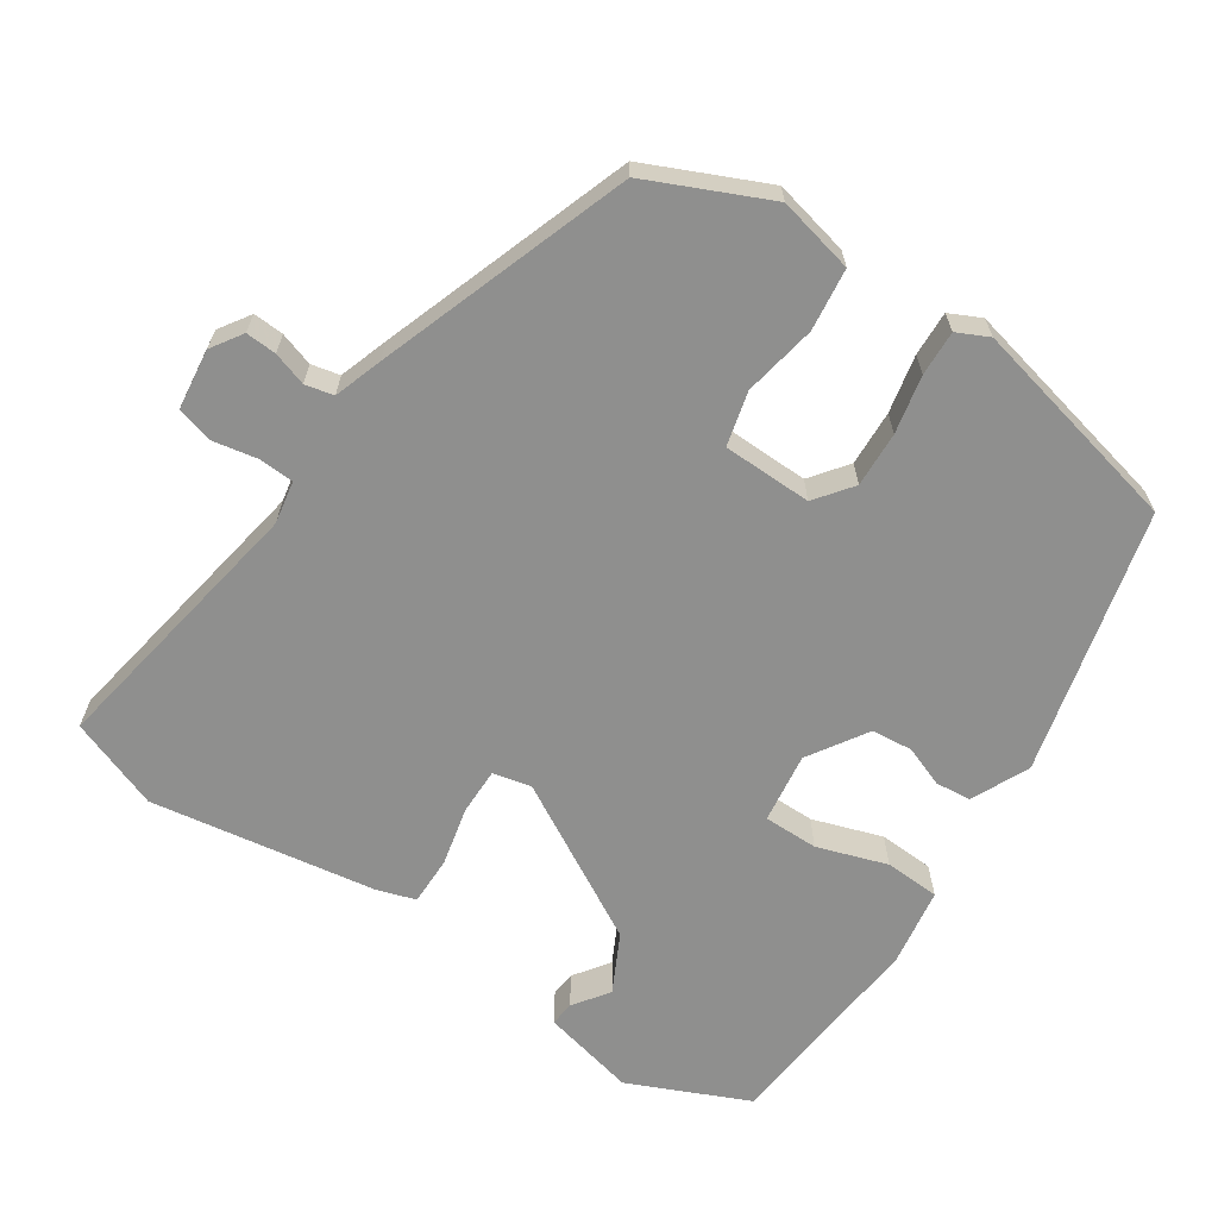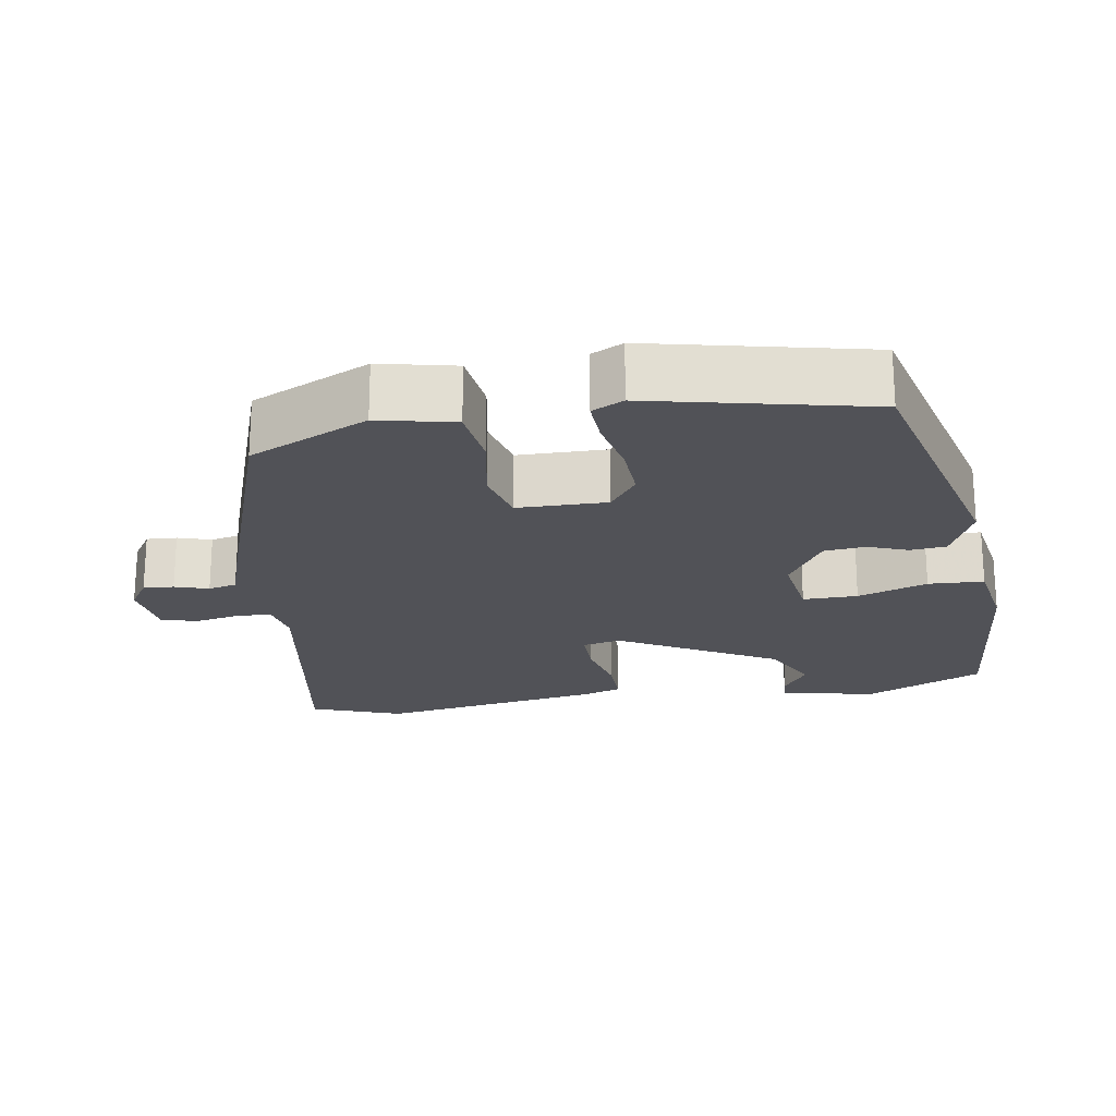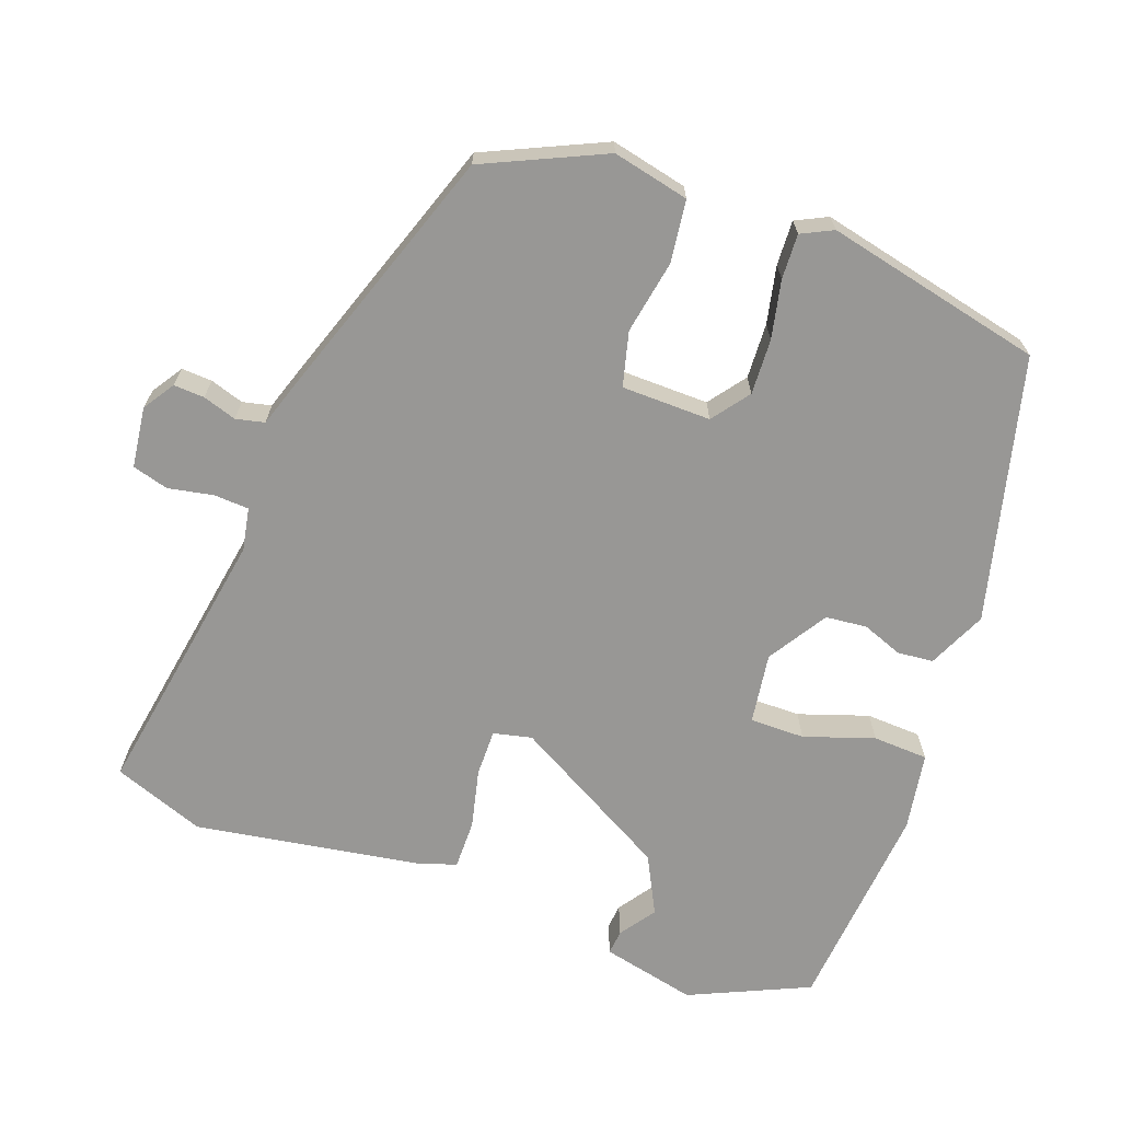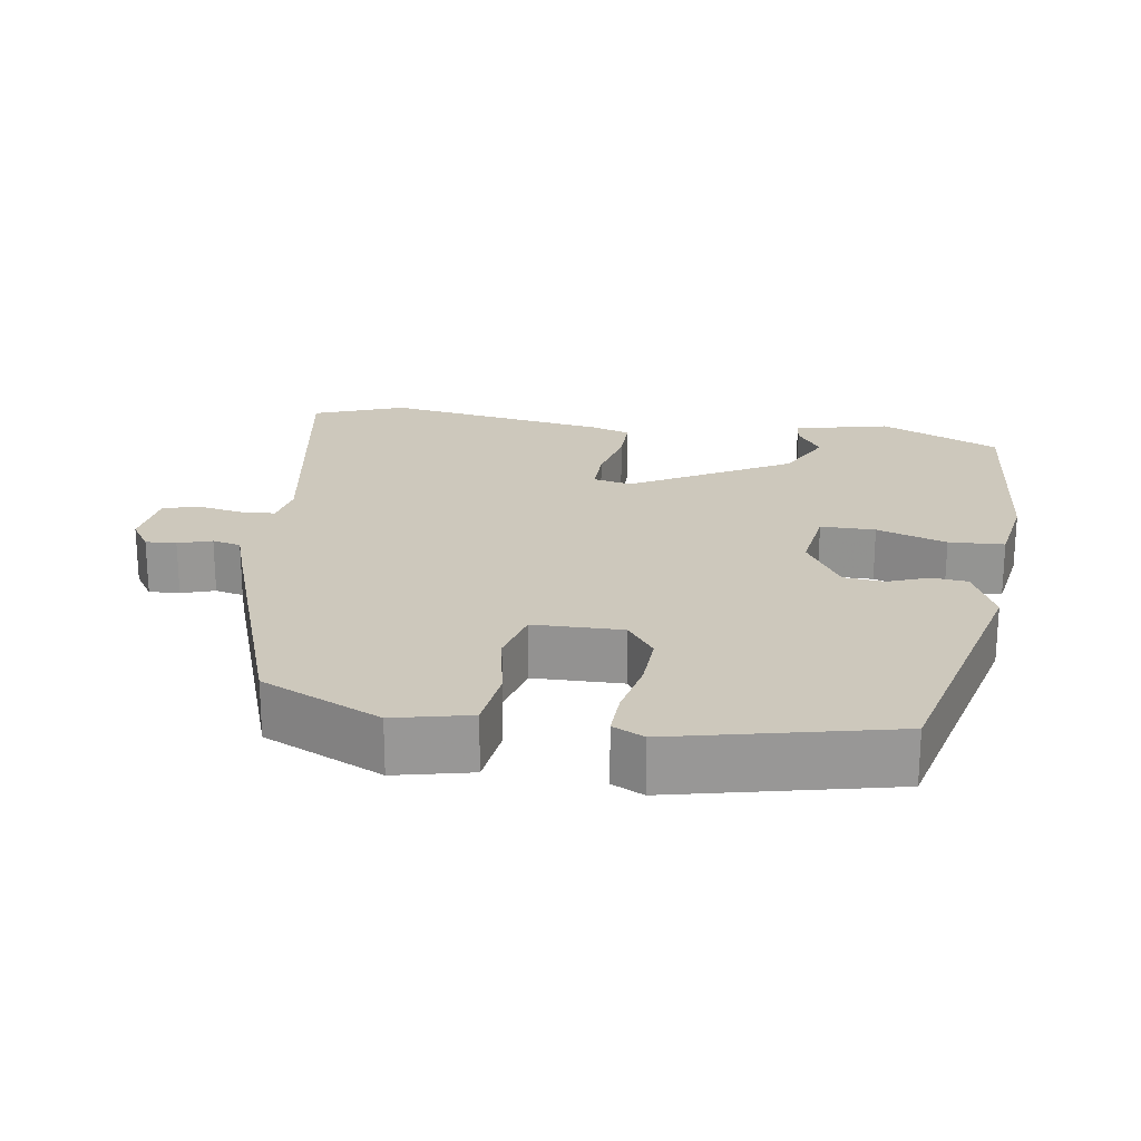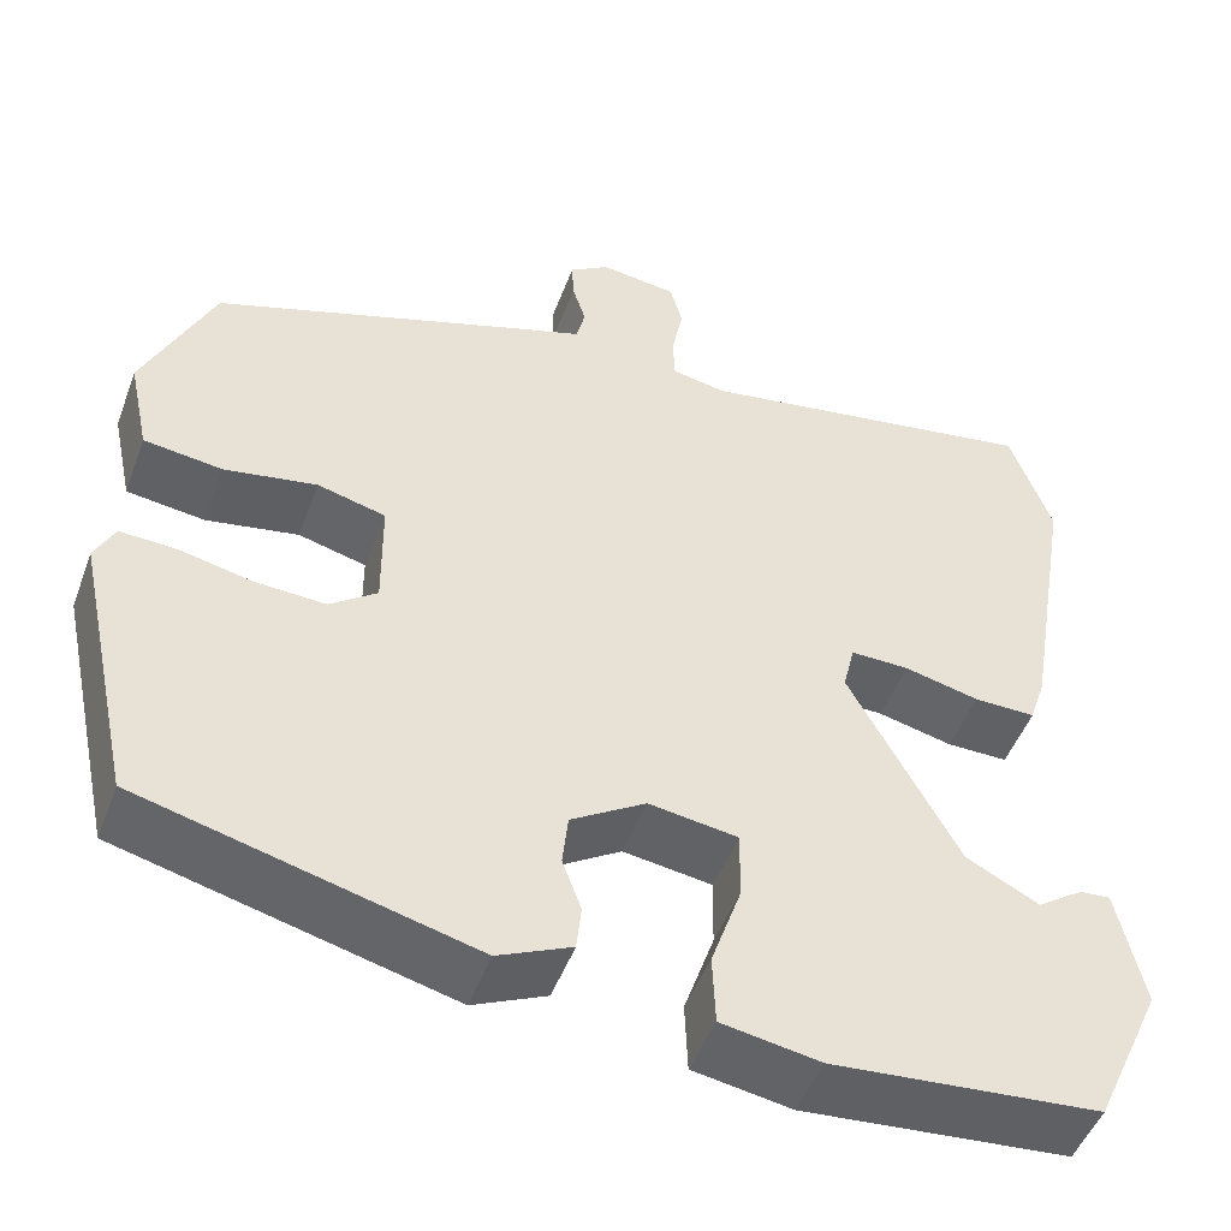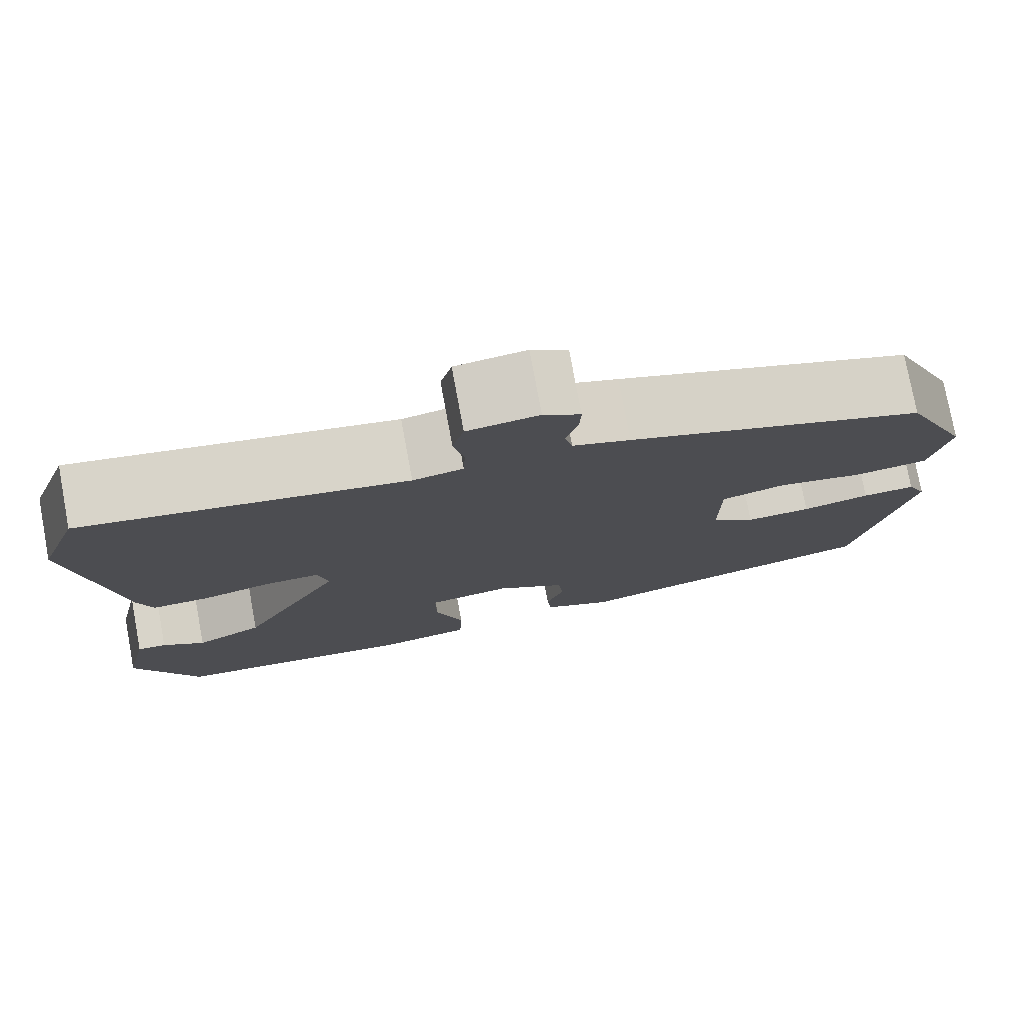
<metadata>
{"format":"obj","ext":"obj","renderer":"f3d","projection":"perspective","resolution":1024,"background":"white","views":[{"elev":-65.2,"azim":55.7,"up":"+Y"},{"elev":-21.4,"azim":99.0,"up":"+Y"},{"elev":-68.2,"azim":69.6,"up":"+Y"},{"elev":22.1,"azim":98.2,"up":"+Y"},{"elev":-48.7,"azim":159.9,"up":"+Z"},{"elev":77.1,"azim":-10.5,"up":"+Z"}]}
</metadata>
<code>
v -0.529 0.07 0.419
v -0.485 0.07 0.541
v -0.119 0.07 0.482
v -0.062 0.07 0.493
v -0.06 0.07 0.54
v -0.072 0.07 0.6
v -0.059 0.07 0.648
v 0.022 0.07 0.659
v 0.064 0.07 0.632
v 0.062 0.07 0.591
v 0.048 0.07 0.546
v 0.057 0.07 0.508
v 0.122 0.07 0.487
v 0.46 0.07 0.373
v 0.534 0.07 0.214
v 0.512 0.07 0.112
v 0.429 0.07 0.101
v 0.331 0.07 0.118
v 0.259 0.07 0.099
v 0.258 0.07 -0.02
v 0.308 0.07 -0.057
v 0.382 0.07 -0.053
v 0.459 0.07 -0.036
v 0.519 0.07 -0.033
v 0.54 0.07 -0.075
v 0.477 0.07 -0.366
v 0.126 0.07 -0.457
v 0.048 0.07 -0.422
v 0.043 0.07 -0.374
v 0.063 0.07 -0.32
v 0.057 0.07 -0.265
v -0.022 0.07 -0.216
v -0.116 0.07 -0.23
v -0.115 0.07 -0.303
v -0.083 0.07 -0.396
v -0.086 0.07 -0.47
v -0.19 0.07 -0.488
v -0.472 0.07 -0.465
v -0.545 0.07 -0.306
v -0.517 0.07 -0.179
v -0.484 0.07 -0.182
v -0.436 0.07 -0.215
v -0.359 0.07 -0.175
v -0.243 0.07 0.037
v -0.255 0.07 0.088
v -0.317 0.07 0.087
v -0.396 0.07 0.068
v -0.461 0.07 0.067
v -0.478 0.07 0.118
v -0.529 0 0.419
v -0.485 0 0.541
v -0.119 0 0.482
v -0.062 0 0.493
v -0.06 0 0.54
v -0.072 0 0.6
v -0.059 0 0.648
v 0.022 0 0.659
v 0.064 0 0.632
v 0.062 0 0.591
v 0.048 0 0.546
v 0.057 0 0.508
v 0.122 0 0.487
v 0.46 0 0.373
v 0.534 0 0.214
v 0.512 0 0.112
v 0.429 0 0.101
v 0.331 0 0.118
v 0.259 0 0.099
v 0.258 0 -0.02
v 0.308 0 -0.057
v 0.382 0 -0.053
v 0.459 0 -0.036
v 0.519 0 -0.033
v 0.54 0 -0.075
v 0.477 0 -0.366
v 0.126 0 -0.457
v 0.048 0 -0.422
v 0.043 0 -0.374
v 0.063 0 -0.32
v 0.057 0 -0.265
v -0.022 0 -0.216
v -0.116 0 -0.23
v -0.115 0 -0.303
v -0.083 0 -0.396
v -0.086 0 -0.47
v -0.19 0 -0.488
v -0.472 0 -0.465
v -0.545 0 -0.306
v -0.517 0 -0.179
v -0.484 0 -0.182
v -0.436 0 -0.215
v -0.359 0 -0.175
v -0.243 0 0.037
v -0.255 0 0.088
v -0.317 0 0.087
v -0.396 0 0.068
v -0.461 0 0.067
v -0.478 0 0.118
f 46 47 48 49
f 45 46 49 1
f 39 40 41 42
f 39 42 43
f 38 39 43
f 37 38 43 44
f 34 35 36 37
f 33 34 37 44
f 27 28 29 30
f 27 30 31
f 26 27 31
f 25 26 31 32
f 22 23 24 25
f 21 22 25 32
f 15 16 17 18
f 15 18 19
f 12 13 14 15
f 12 15 19
f 8 9 10 11
f 6 7 8 11
f 5 6 11 12
f 4 5 12 19
f 45 1 2 3
f 20 21 32 33
f 20 33 44 45
f 19 20 45
f 3 4 19 45
f 98 97 96 95
f 50 98 95 94
f 91 90 89 88
f 92 91 88
f 92 88 87
f 93 92 87 86
f 86 85 84 83
f 93 86 83 82
f 79 78 77 76
f 80 79 76
f 80 76 75
f 81 80 75 74
f 74 73 72 71
f 81 74 71 70
f 67 66 65 64
f 68 67 64
f 64 63 62 61
f 68 64 61
f 60 59 58 57
f 60 57 56 55
f 61 60 55 54
f 68 61 54 53
f 52 51 50 94
f 82 81 70 69
f 94 93 82 69
f 94 69 68
f 94 68 53 52
f 1 50 51 2
f 2 51 52 3
f 3 52 53 4
f 4 53 54 5
f 5 54 55 6
f 6 55 56 7
f 7 56 57 8
f 8 57 58 9
f 9 58 59 10
f 10 59 60 11
f 11 60 61 12
f 12 61 62 13
f 13 62 63 14
f 14 63 64 15
f 15 64 65 16
f 16 65 66 17
f 17 66 67 18
f 18 67 68 19
f 19 68 69 20
f 20 69 70 21
f 21 70 71 22
f 22 71 72 23
f 23 72 73 24
f 24 73 74 25
f 25 74 75 26
f 26 75 76 27
f 27 76 77 28
f 28 77 78 29
f 29 78 79 30
f 30 79 80 31
f 31 80 81 32
f 32 81 82 33
f 33 82 83 34
f 34 83 84 35
f 35 84 85 36
f 36 85 86 37
f 37 86 87 38
f 38 87 88 39
f 39 88 89 40
f 40 89 90 41
f 41 90 91 42
f 42 91 92 43
f 43 92 93 44
f 44 93 94 45
f 45 94 95 46
f 46 95 96 47
f 47 96 97 48
f 48 97 98 49
f 49 98 50 1

</code>
